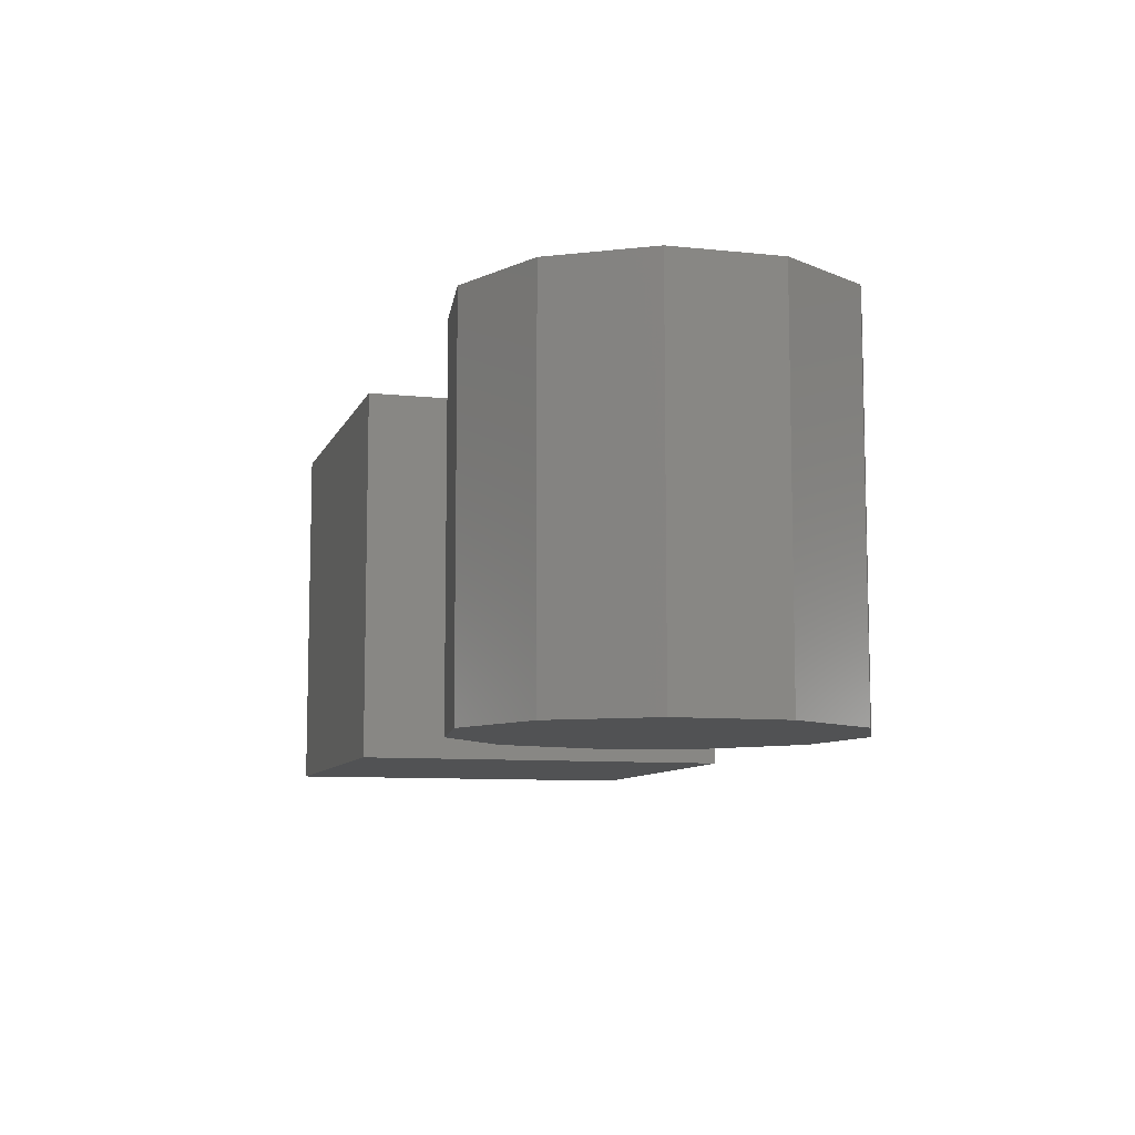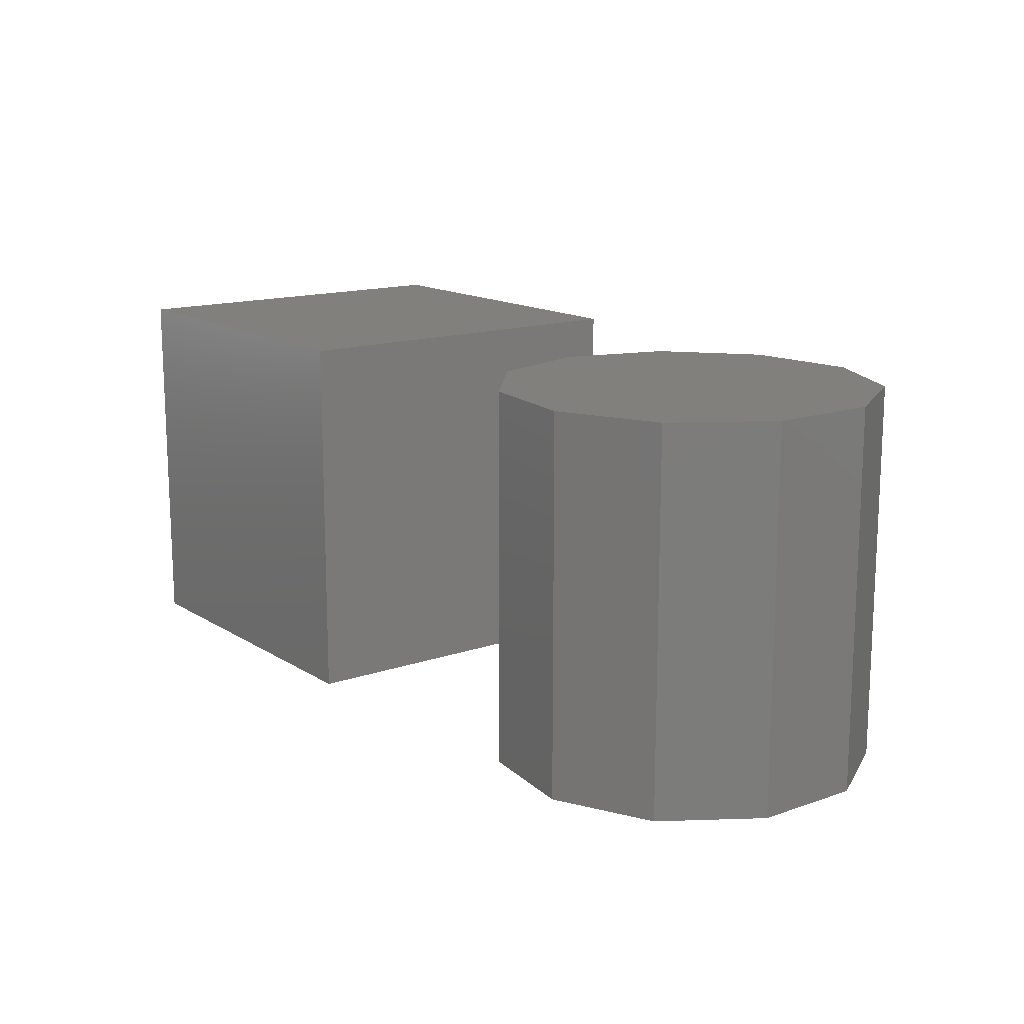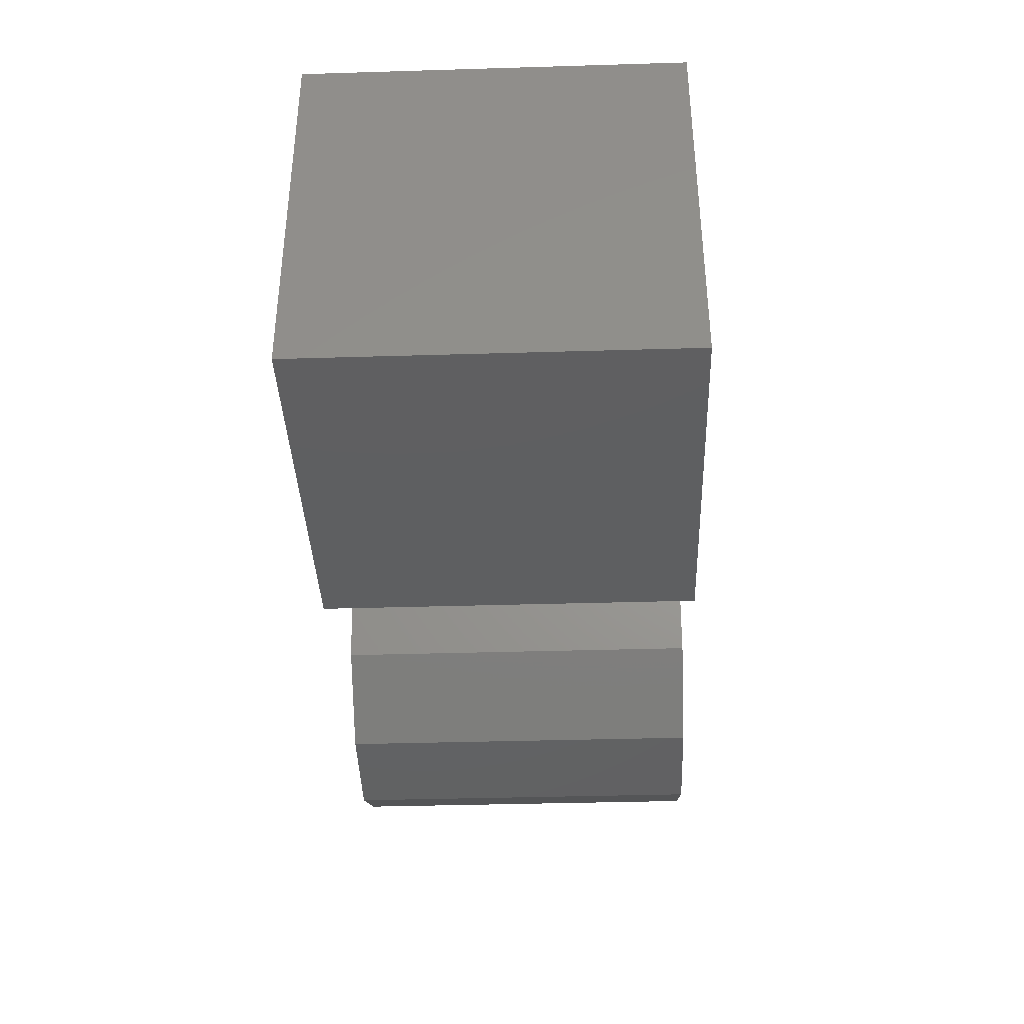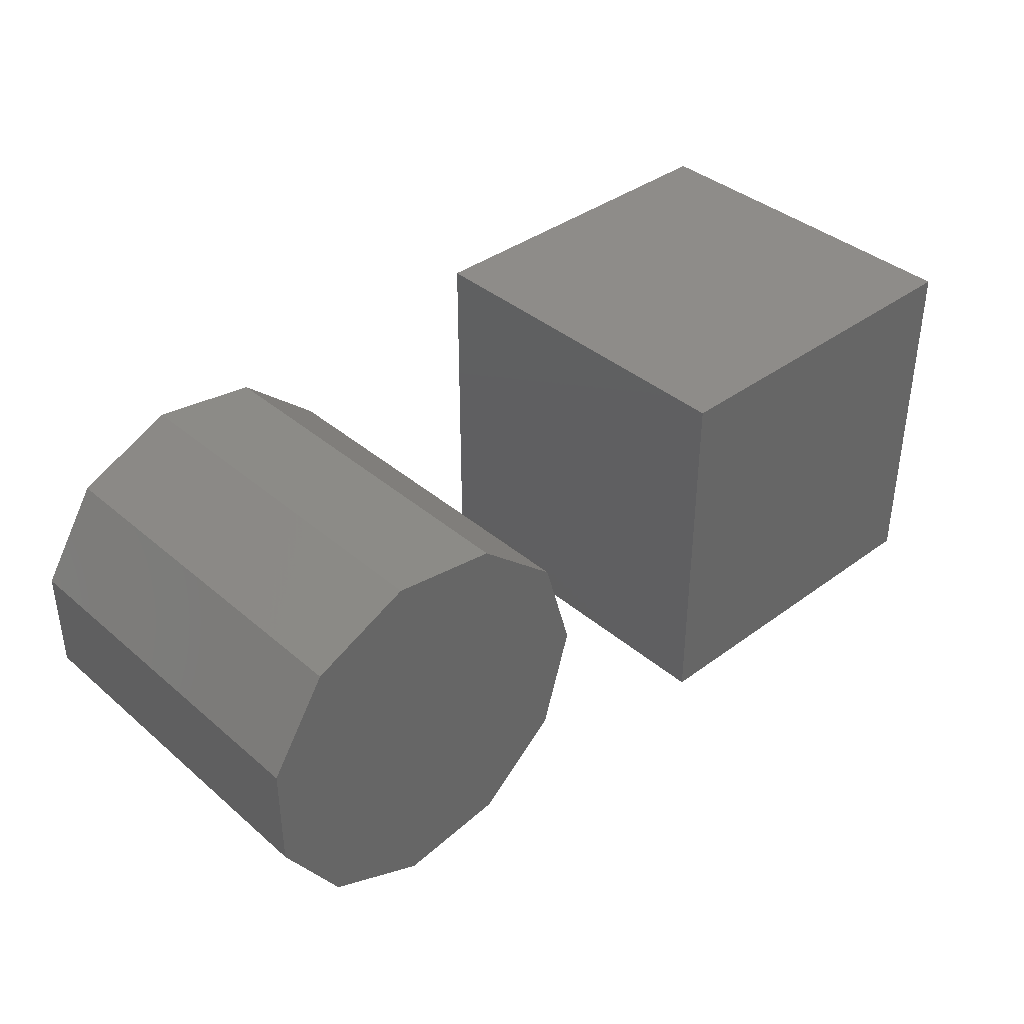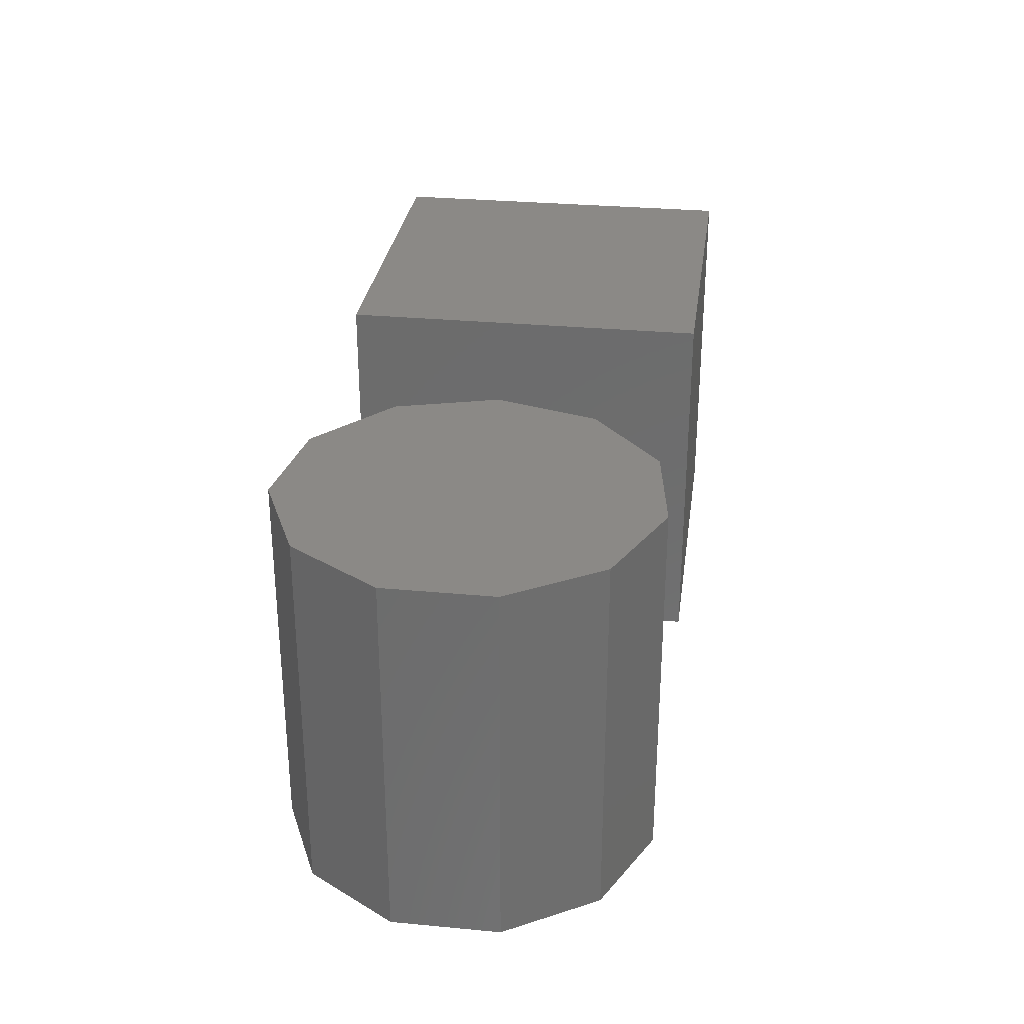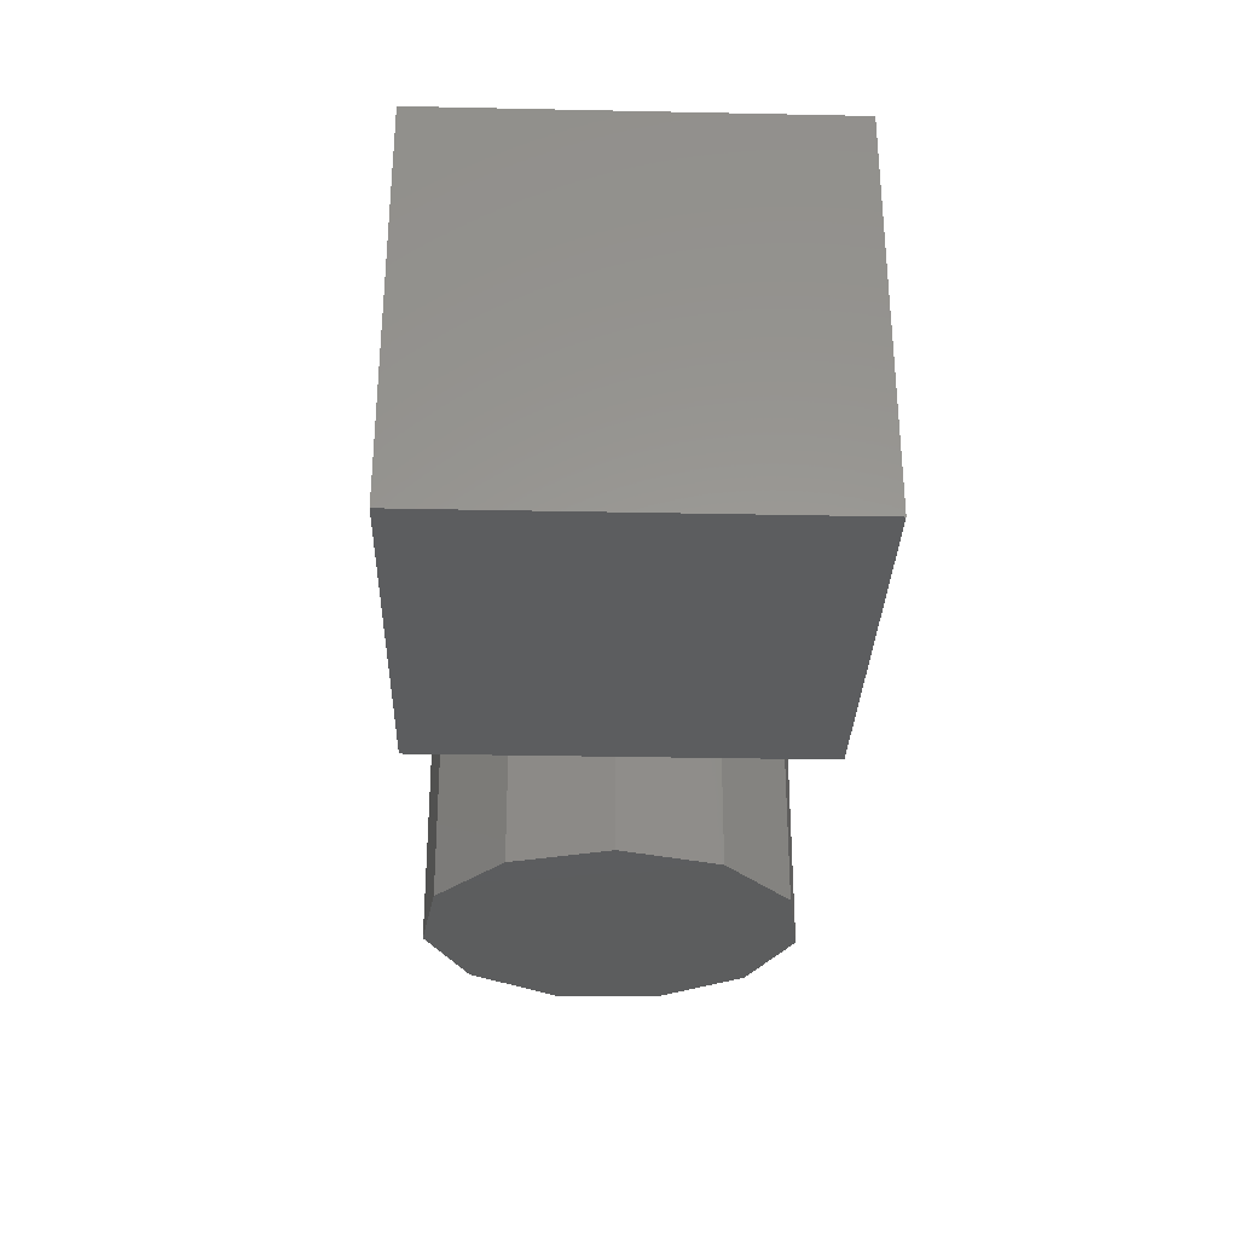
<metadata>
{"format":"stl","ext":"stl","renderer":"f3d","projection":"perspective","resolution":1024,"background":"white","views":[{"elev":-8.8,"azim":-105.9,"up":"+Z"},{"elev":14.6,"azim":-126.8,"up":"+Z"},{"elev":-37.6,"azim":92.2,"up":"+Y"},{"elev":38.3,"azim":-43.0,"up":"+Y"},{"elev":30.0,"azim":-82.2,"up":"+Z"},{"elev":-30.5,"azim":88.3,"up":"+Z"}]}
</metadata>
<code>
# stl→obj: 65 verts, 122 faces
v -0.125 0.0625 0
v -0.07242 0.09629 0
v -0.0625 0.0625 0
v -0.09904 0.1194 0
v -0.1339 0.1244 0
v -0.1659 0.1097 0
v -0.185 0.08011 0
v -0.185 0.04489 0
v -0.1659 0.01527 0
v -0.1339 0.0006362 0
v -0.09904 0.005648 0
v -0.07242 0.02871 0
v -0.07242 0.09629 0.03125
v -0.0625 0.0625 0.03125
v -0.09904 0.1194 0.03125
v -0.1339 0.1244 0.03125
v -0.1659 0.1097 0.03125
v -0.185 0.08011 0.03125
v -0.185 0.04489 0.03125
v -0.1659 0.01527 0.03125
v -0.1339 0.0006362 0.03125
v -0.09904 0.005648 0.03125
v -0.07242 0.02871 0.03125
v -0.07242 0.09629 0.0625
v -0.0625 0.0625 0.0625
v -0.09904 0.1194 0.0625
v -0.1339 0.1244 0.0625
v -0.1659 0.1097 0.0625
v -0.185 0.08011 0.0625
v -0.185 0.04489 0.0625
v -0.1659 0.01527 0.0625
v -0.1339 0.0006362 0.0625
v -0.09904 0.005648 0.0625
v -0.07242 0.02871 0.0625
v -0.07242 0.09629 0.09375
v -0.0625 0.0625 0.09375
v -0.09904 0.1194 0.09375
v -0.1339 0.1244 0.09375
v -0.1659 0.1097 0.09375
v -0.185 0.08011 0.09375
v -0.185 0.04489 0.09375
v -0.1659 0.01527 0.09375
v -0.1339 0.0006362 0.09375
v -0.09904 0.005648 0.09375
v -0.07242 0.02871 0.09375
v -0.07242 0.09629 0.125
v -0.0625 0.0625 0.125
v -0.09904 0.1194 0.125
v -0.1339 0.1244 0.125
v -0.1659 0.1097 0.125
v -0.185 0.08011 0.125
v -0.185 0.04489 0.125
v -0.1659 0.01527 0.125
v -0.1339 0.0006362 0.125
v -0.09904 0.005648 0.125
v -0.07242 0.02871 0.125
v -0.125 0.0625 0.125
v 0.125 0 0
v 0.125 0 0.125
v 0 0 0.125
v 0 0 0
v 0.125 0.125 0
v 0 0.125 0
v 0 0.125 0.125
v 0.125 0.125 0.125
f 1 2 3
f 4 2 1
f 5 4 1
f 6 5 1
f 6 1 7
f 7 1 8
f 8 1 9
f 1 10 9
f 1 11 10
f 1 12 11
f 1 3 12
f 13 3 2
f 13 14 3
f 2 4 15
f 2 15 13
f 4 5 16
f 4 16 15
f 5 6 17
f 5 17 16
f 18 6 7
f 18 17 6
f 8 19 7
f 19 18 7
f 20 8 9
f 20 19 8
f 9 10 21
f 9 21 20
f 10 11 22
f 10 22 21
f 11 12 23
f 11 23 22
f 14 12 3
f 14 23 12
f 24 14 13
f 24 25 14
f 13 15 26
f 13 26 24
f 15 16 27
f 15 27 26
f 16 17 28
f 16 28 27
f 29 17 18
f 29 28 17
f 19 30 18
f 30 29 18
f 31 19 20
f 31 30 19
f 20 21 32
f 20 32 31
f 21 22 33
f 21 33 32
f 22 23 34
f 22 34 33
f 25 23 14
f 25 34 23
f 35 25 24
f 35 36 25
f 24 26 37
f 24 37 35
f 26 27 38
f 26 38 37
f 27 28 39
f 27 39 38
f 40 28 29
f 40 39 28
f 30 41 29
f 41 40 29
f 42 30 31
f 42 41 30
f 31 32 43
f 31 43 42
f 32 33 44
f 32 44 43
f 33 34 45
f 33 45 44
f 36 34 25
f 36 45 34
f 46 36 35
f 46 47 36
f 35 37 48
f 35 48 46
f 37 38 49
f 37 49 48
f 38 39 50
f 38 50 49
f 51 39 40
f 51 50 39
f 41 52 40
f 52 51 40
f 53 41 42
f 53 52 41
f 42 43 54
f 42 54 53
f 43 44 55
f 43 55 54
f 44 45 56
f 44 56 55
f 47 45 36
f 47 56 45
f 46 57 47
f 46 48 57
f 48 49 57
f 49 50 57
f 50 51 57
f 57 51 52
f 57 52 53
f 57 53 54
f 57 54 55
f 56 57 55
f 47 57 56
f 58 59 60
f 58 60 61
f 62 58 61
f 63 62 61
f 61 64 63
f 61 60 64
f 65 58 62
f 59 58 65
f 65 62 64
f 64 62 63
f 65 60 59
f 65 64 60

</code>
